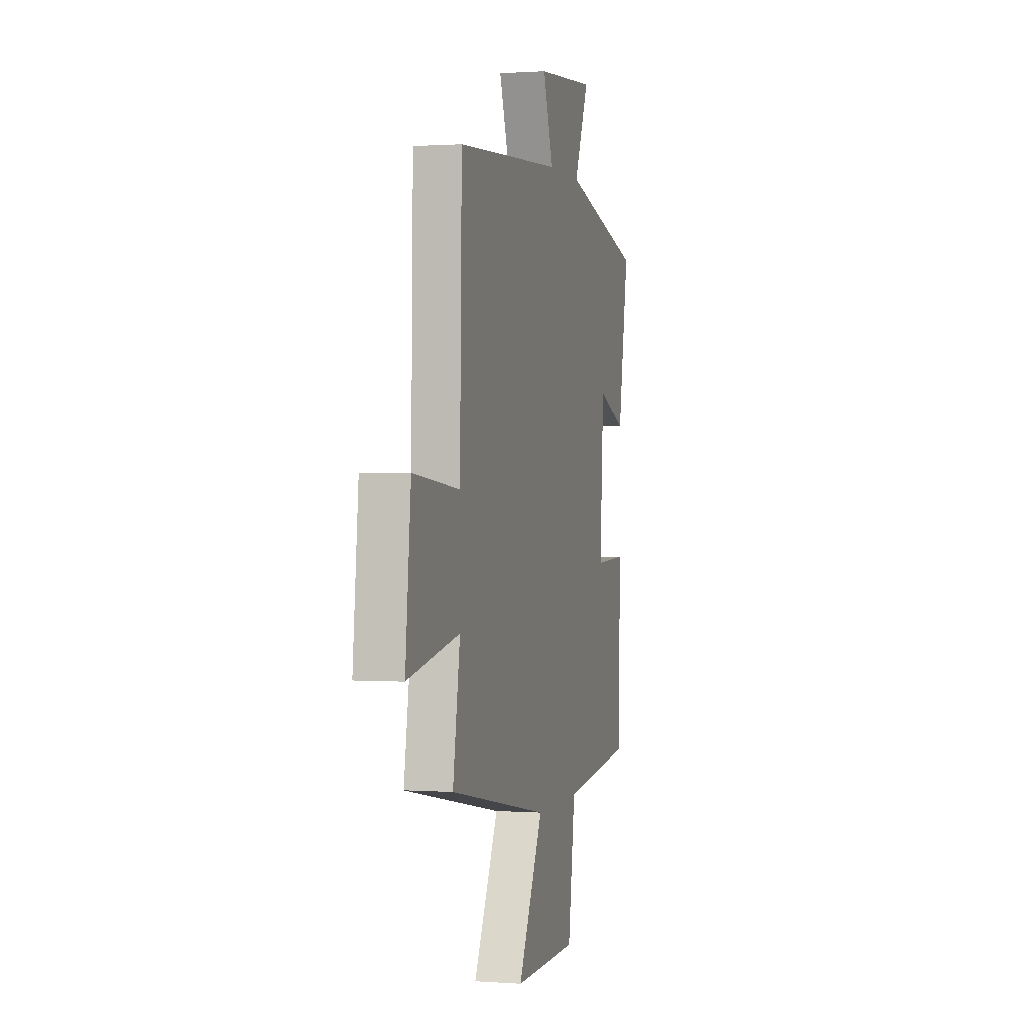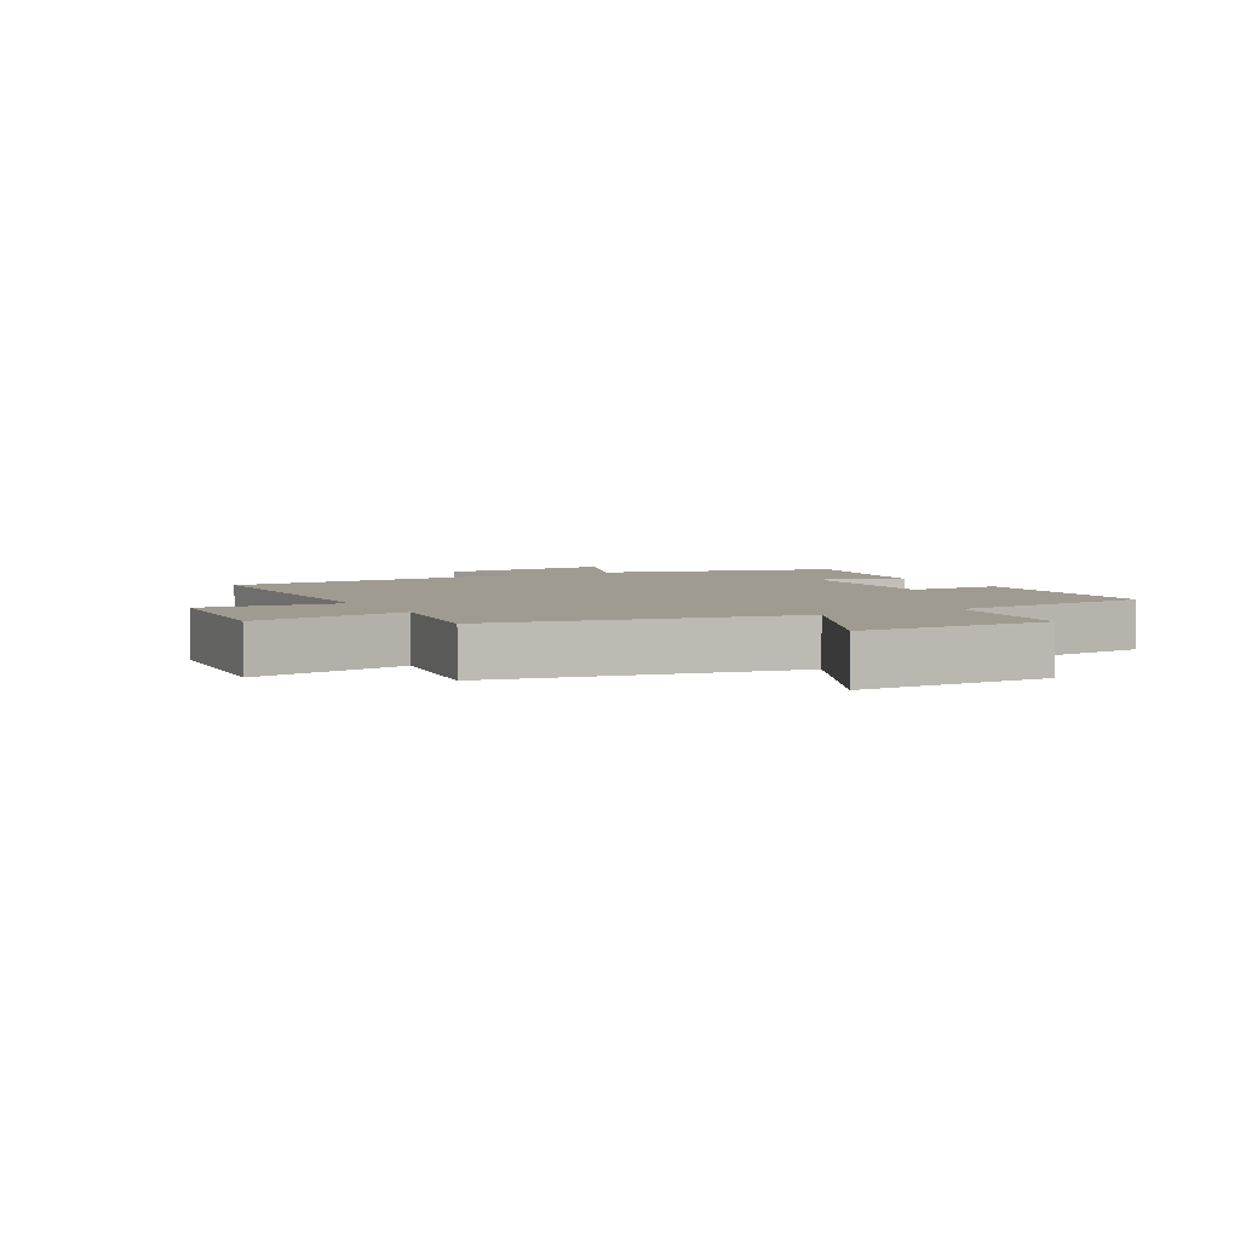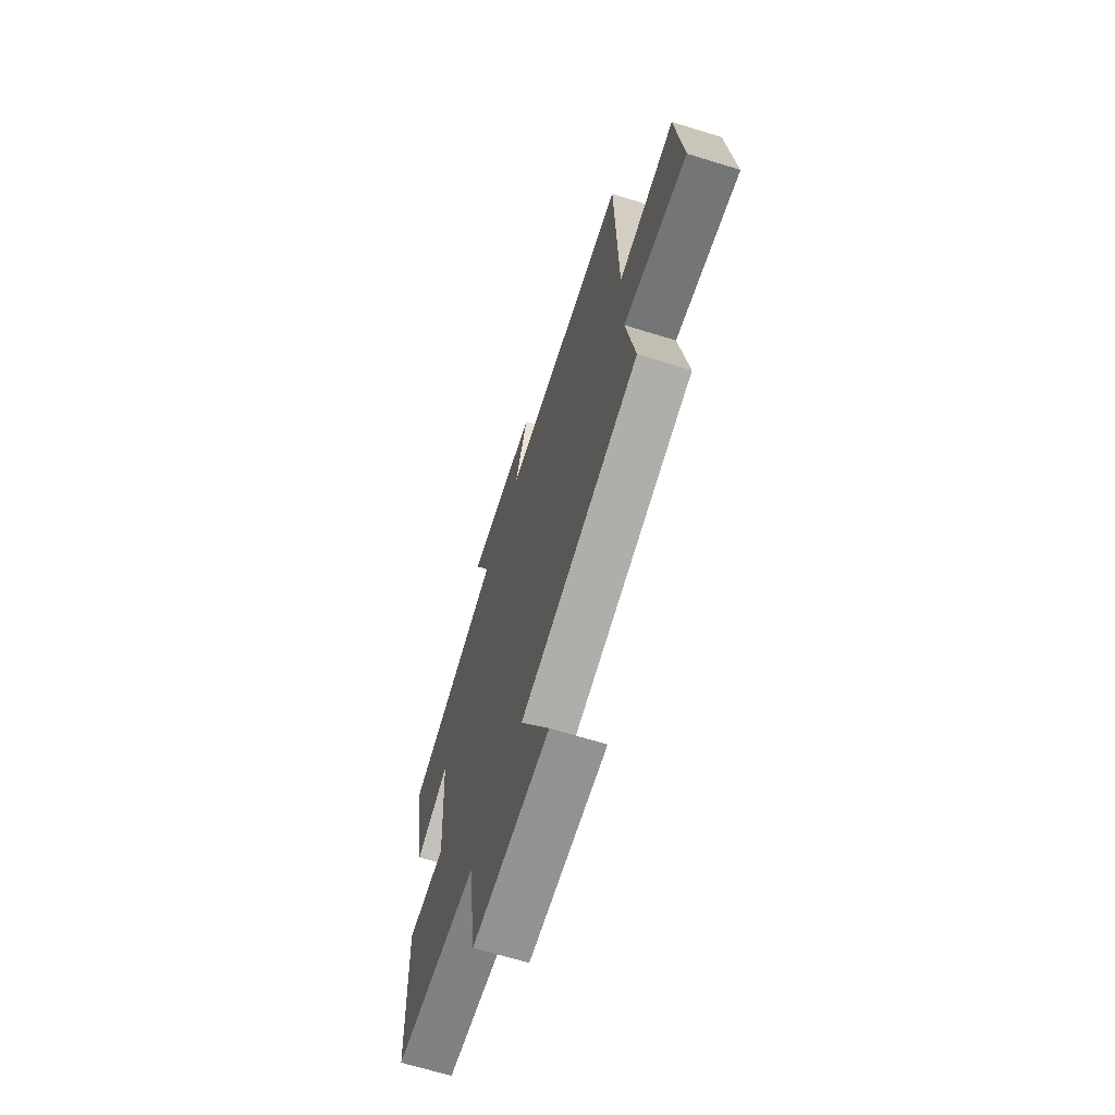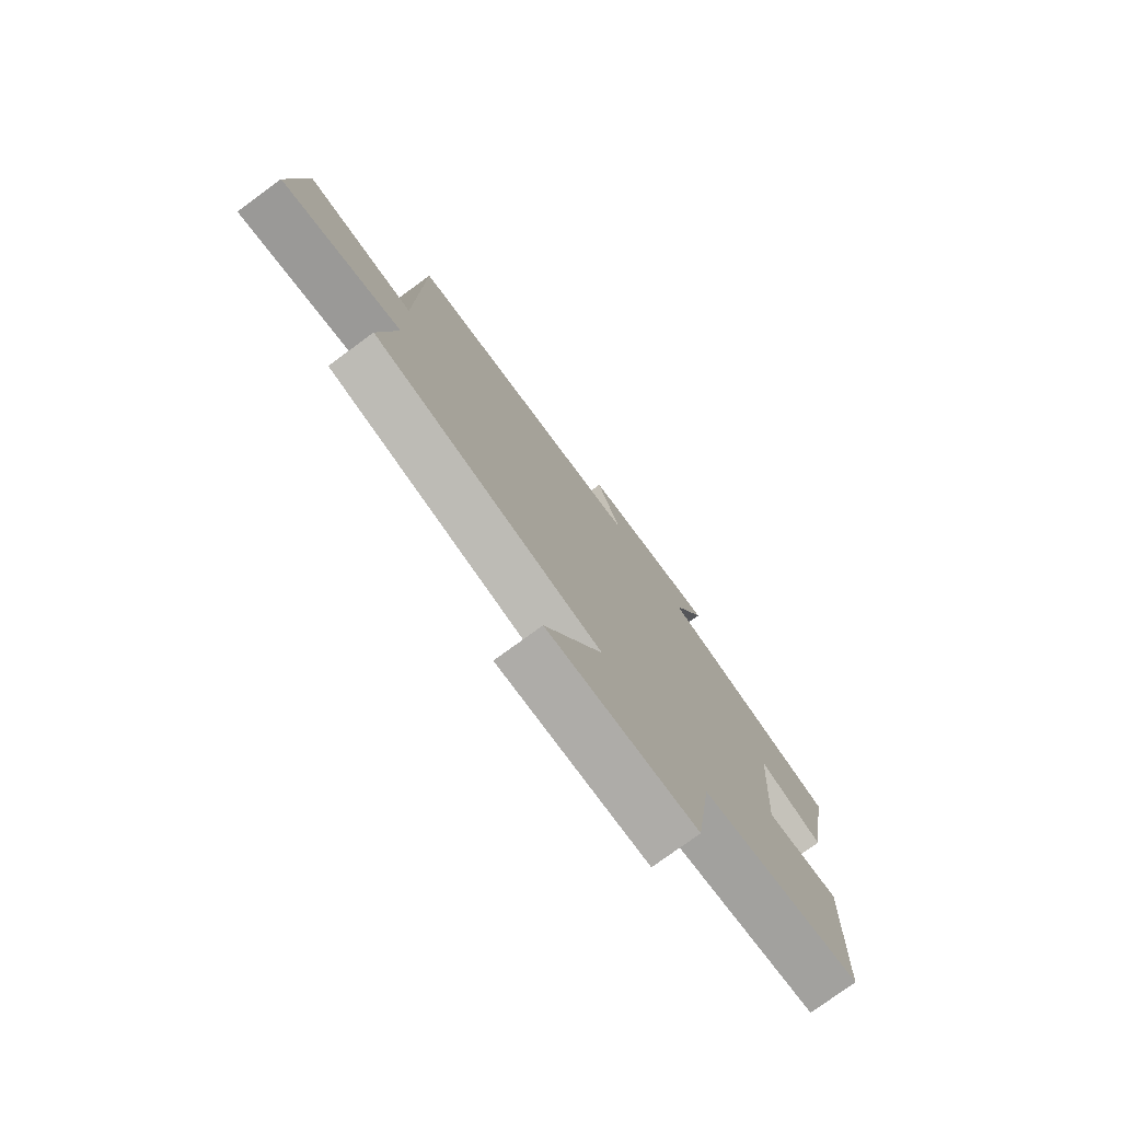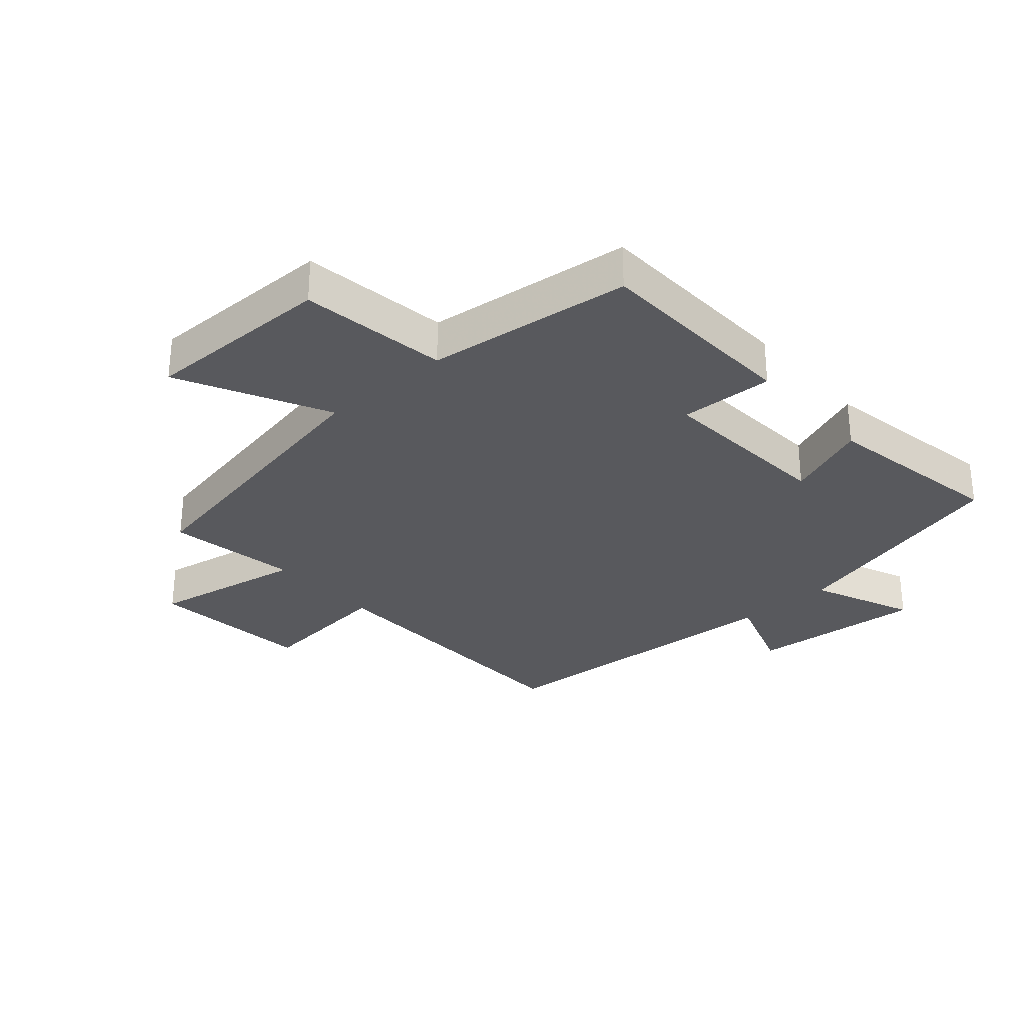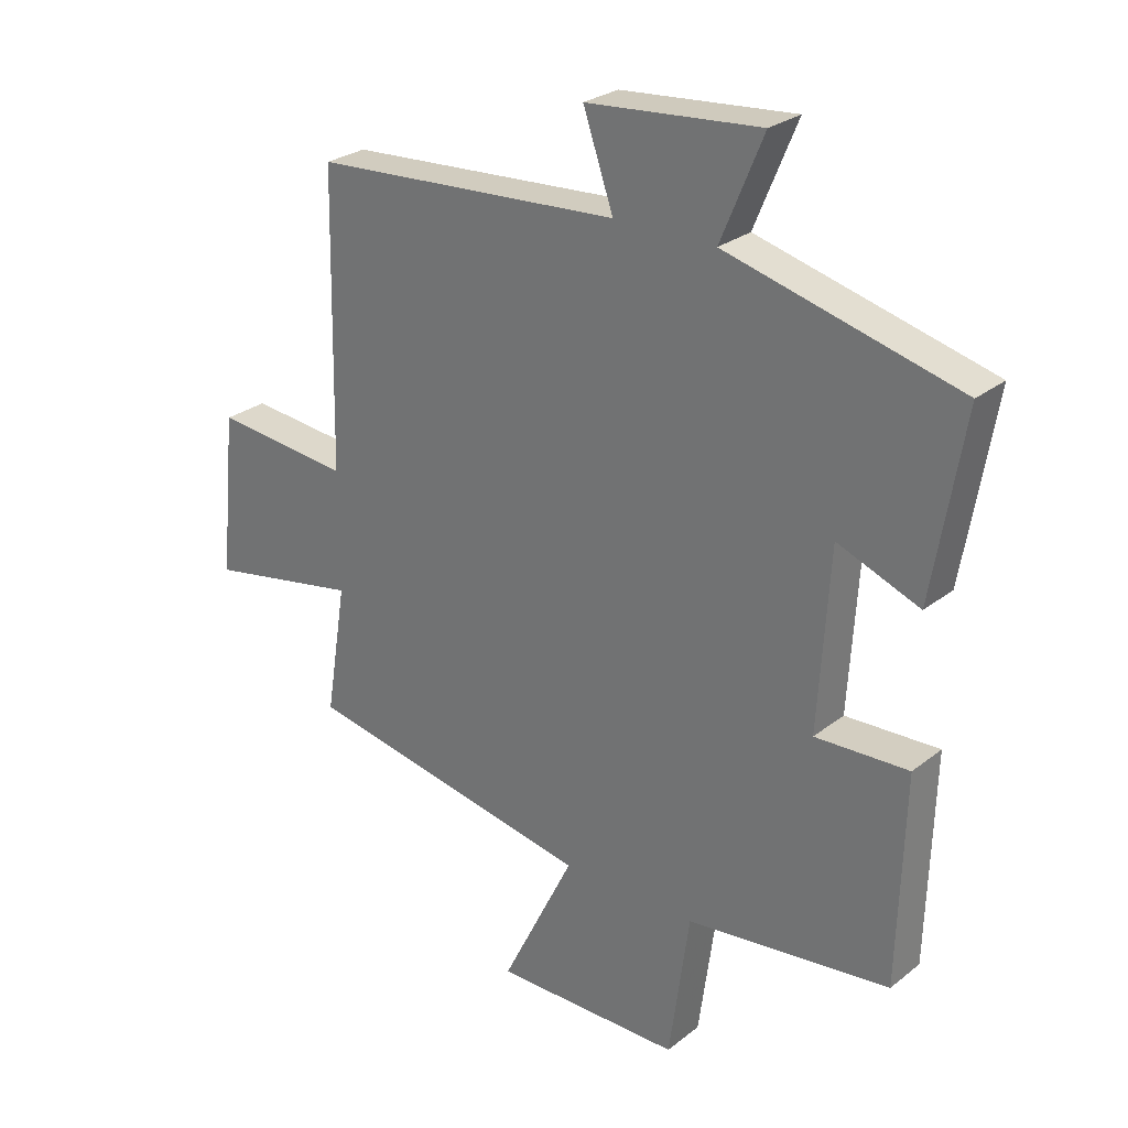
<metadata>
{"format":"obj","ext":"obj","renderer":"f3d","projection":"perspective","resolution":1024,"background":"white","views":[{"elev":0.7,"azim":105.1,"up":"+Z"},{"elev":4.2,"azim":150.9,"up":"+Y"},{"elev":-66.9,"azim":72.7,"up":"+Z"},{"elev":-77.1,"azim":126.2,"up":"+Z"},{"elev":-30.1,"azim":-138.5,"up":"+Y"},{"elev":26.9,"azim":-140.3,"up":"+Z"}]}
</metadata>
<code>
v -0.55 0.07 0.402
v -0.174 0.07 0.5
v -0.243 0.07 0.665
v 0.039 0.07 0.641
v -0.01 0.07 0.5
v 0.491 0.07 0.468
v 0.5 0.07 -0.002
v 0.722 0.07 0.02
v 0.748 0.07 -0.244
v 0.5 0.07 -0.198
v 0.534 0.07 -0.41
v 0.061 0.07 -0.5
v 0.18 0.07 -0.74
v -0.126 0.07 -0.738
v -0.159 0.07 -0.5
v -0.49 0.07 -0.461
v -0.5 0.07 -0.123
v -0.349 0.07 -0.129
v -0.367 0.07 0.159
v -0.5 0.07 0.107
v -0.55 0 0.402
v -0.174 0 0.5
v -0.243 0 0.665
v 0.039 0 0.641
v -0.01 0 0.5
v 0.491 0 0.468
v 0.5 0 -0.002
v 0.722 0 0.02
v 0.748 0 -0.244
v 0.5 0 -0.198
v 0.534 0 -0.41
v 0.061 0 -0.5
v 0.18 0 -0.74
v -0.126 0 -0.738
v -0.159 0 -0.5
v -0.49 0 -0.461
v -0.5 0 -0.123
v -0.349 0 -0.129
v -0.367 0 0.159
v -0.5 0 0.107
f 19 20 1 2
f 18 19 2
f 15 16 17 18
f 15 18 2
f 12 13 14 15
f 12 15 2
f 11 12 2
f 10 11 2
f 7 8 9 10
f 7 10 2
f 6 7 2
f 5 6 2
f 2 3 4 5
f 22 21 40 39
f 22 39 38
f 38 37 36 35
f 22 38 35
f 35 34 33 32
f 22 35 32
f 22 32 31
f 22 31 30
f 30 29 28 27
f 22 30 27
f 22 27 26
f 22 26 25
f 25 24 23 22
f 1 21 22 2
f 2 22 23 3
f 3 23 24 4
f 4 24 25 5
f 5 25 26 6
f 6 26 27 7
f 7 27 28 8
f 8 28 29 9
f 9 29 30 10
f 10 30 31 11
f 11 31 32 12
f 12 32 33 13
f 13 33 34 14
f 14 34 35 15
f 15 35 36 16
f 16 36 37 17
f 17 37 38 18
f 18 38 39 19
f 19 39 40 20
f 20 40 21 1

</code>
